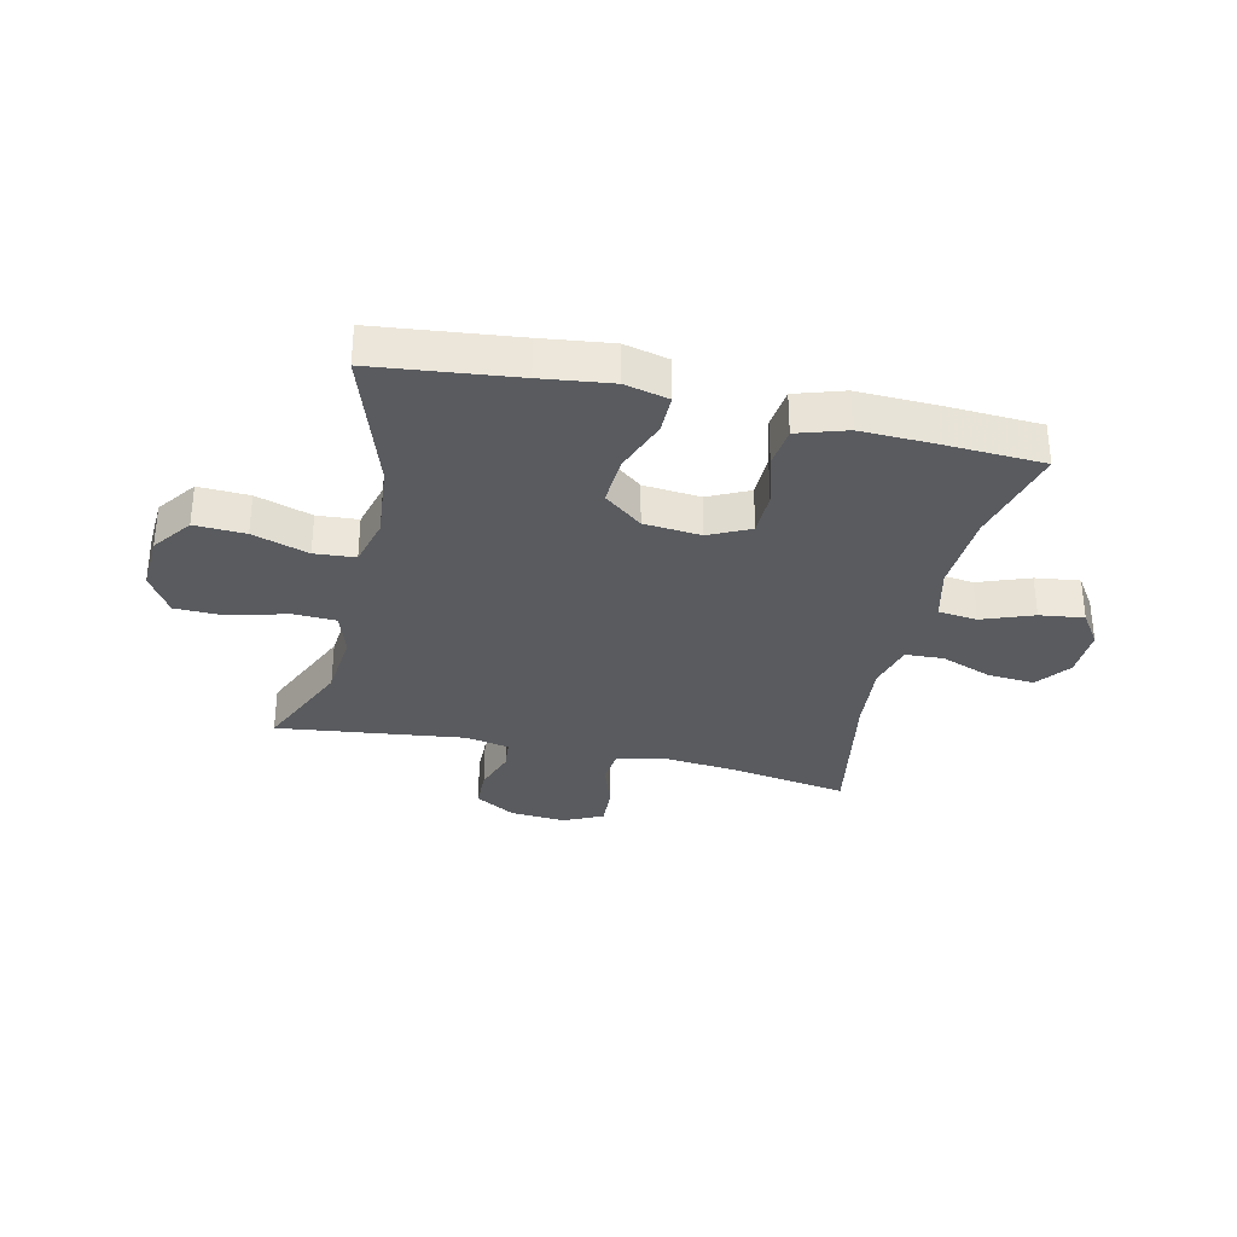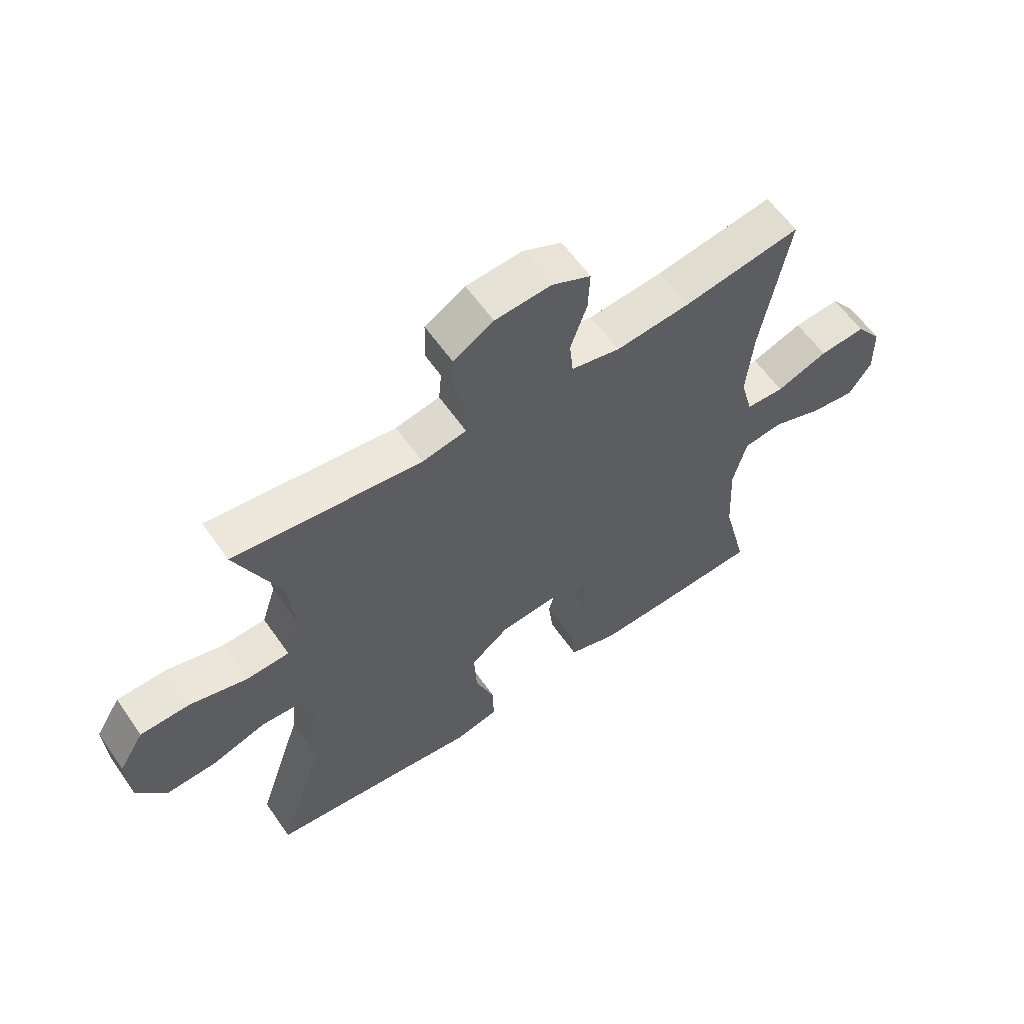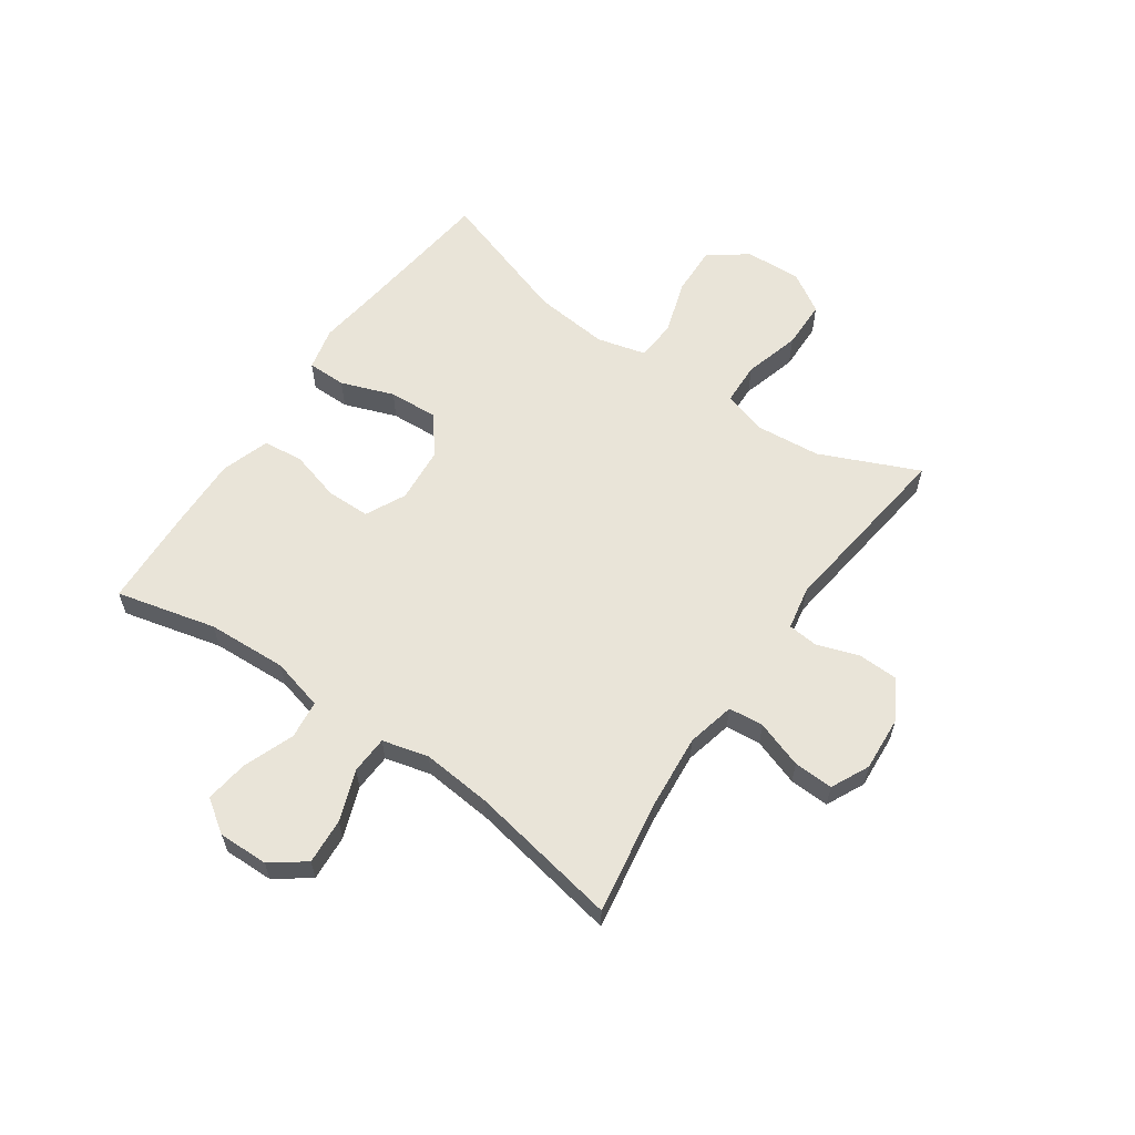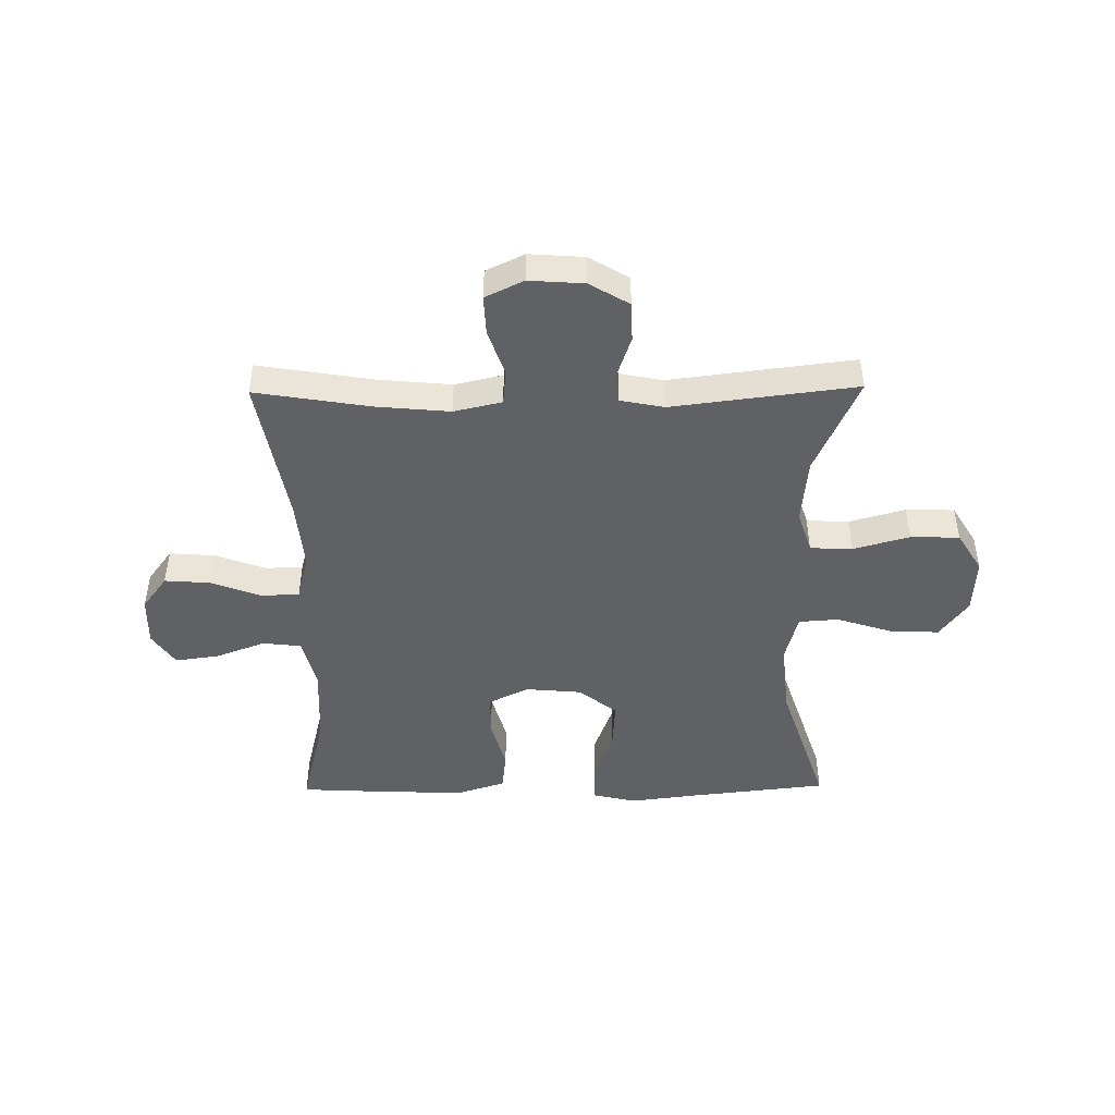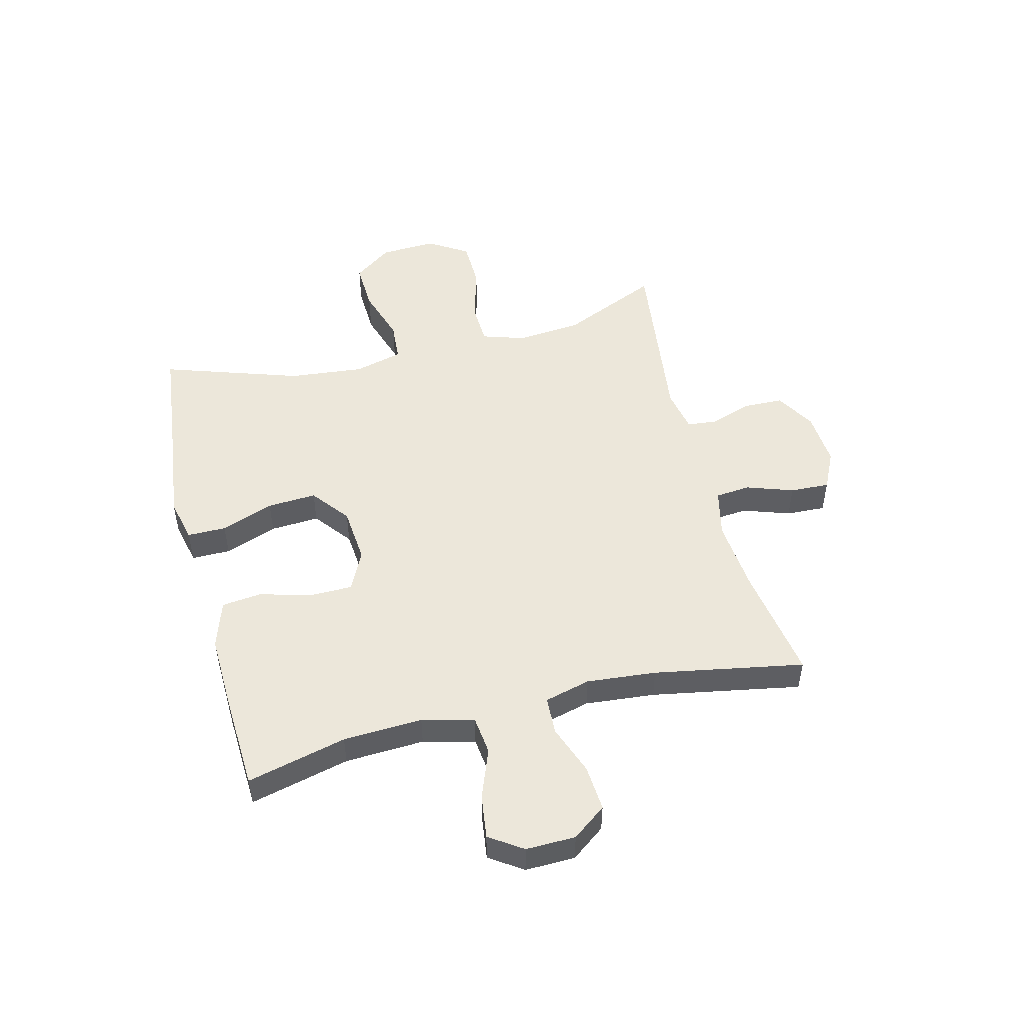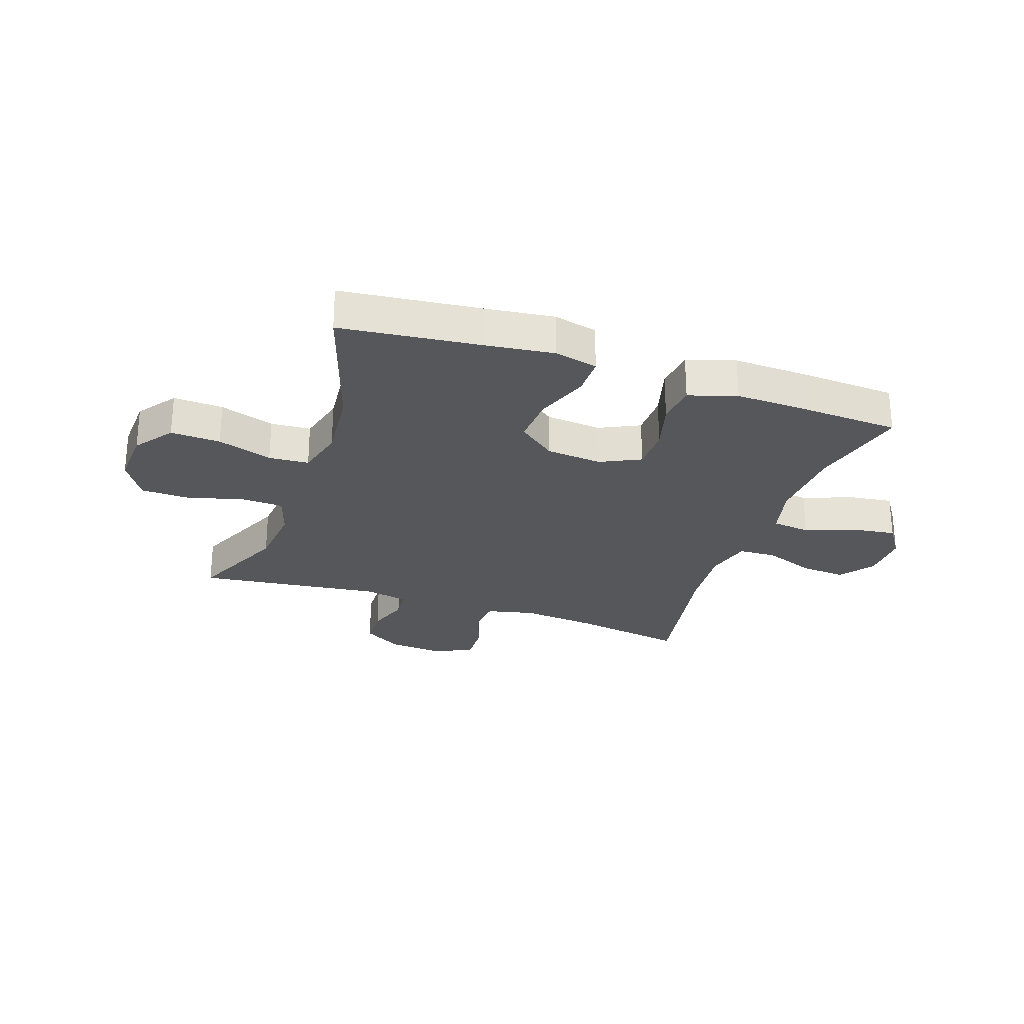
<metadata>
{"format":"obj","ext":"obj","renderer":"f3d","projection":"perspective","resolution":1024,"background":"white","views":[{"elev":-32.6,"azim":167.1,"up":"+Y"},{"elev":59.9,"azim":145.3,"up":"+Z"},{"elev":60.2,"azim":-55.1,"up":"+Y"},{"elev":-46.2,"azim":0.7,"up":"+Y"},{"elev":50.5,"azim":-104.0,"up":"+Y"},{"elev":-26.8,"azim":161.0,"up":"+Y"}]}
</metadata>
<code>
v 0.5 0.07 -0.5
v 0.258 0.07 -0.527
v 0.138 0.07 -0.542
v 0.062 0.07 -0.524
v 0.062 0.07 -0.456
v 0.096 0.07 -0.364
v 0.101 0.07 -0.278
v 0.035 0.07 -0.226
v -0.063 0.07 -0.217
v -0.133 0.07 -0.251
v -0.134 0.07 -0.327
v -0.109 0.07 -0.416
v -0.117 0.07 -0.486
v -0.201 0.07 -0.513
v -0.328 0.07 -0.509
v -0.5 0.07 -0.5
v -0.457 0.07 -0.326
v -0.45 0.07 -0.187
v -0.473 0.07 -0.096
v -0.54 0.07 -0.088
v -0.628 0.07 -0.121
v -0.704 0.07 -0.131
v -0.743 0.07 -0.073
v -0.741 0.07 0.014
v -0.697 0.07 0.073
v -0.617 0.07 0.067
v -0.529 0.07 0.034
v -0.463 0.07 0.037
v -0.442 0.07 0.117
v -0.453 0.07 0.239
v -0.5 0.07 0.5
v -0.299 0.07 0.467
v -0.171 0.07 0.455
v -0.087 0.07 0.474
v -0.081 0.07 0.535
v -0.109 0.07 0.617
v -0.112 0.07 0.686
v -0.045 0.07 0.718
v 0.051 0.07 0.711
v 0.12 0.07 0.67
v 0.122 0.07 0.601
v 0.097 0.07 0.528
v 0.102 0.07 0.475
v 0.178 0.07 0.46
v 0.5 0.07 0.5
v 0.424 0.07 0.329
v 0.413 0.07 0.214
v 0.437 0.07 0.139
v 0.511 0.07 0.136
v 0.609 0.07 0.163
v 0.694 0.07 0.161
v 0.737 0.07 0.091
v 0.732 0.07 -0.007
v 0.683 0.07 -0.074
v 0.596 0.07 -0.07
v 0.5 0.07 -0.039
v 0.43 0.07 -0.044
v 0.408 0.07 -0.129
v 0.421 0.07 -0.26
v 0.5 0 -0.5
v 0.258 0 -0.527
v 0.138 0 -0.542
v 0.062 0 -0.524
v 0.062 0 -0.456
v 0.096 0 -0.364
v 0.101 0 -0.278
v 0.035 0 -0.226
v -0.063 0 -0.217
v -0.133 0 -0.251
v -0.134 0 -0.327
v -0.109 0 -0.416
v -0.117 0 -0.486
v -0.201 0 -0.513
v -0.328 0 -0.509
v -0.5 0 -0.5
v -0.457 0 -0.326
v -0.45 0 -0.187
v -0.473 0 -0.096
v -0.54 0 -0.088
v -0.628 0 -0.121
v -0.704 0 -0.131
v -0.743 0 -0.073
v -0.741 0 0.014
v -0.697 0 0.073
v -0.617 0 0.067
v -0.529 0 0.034
v -0.463 0 0.037
v -0.442 0 0.117
v -0.453 0 0.239
v -0.5 0 0.5
v -0.299 0 0.467
v -0.171 0 0.455
v -0.087 0 0.474
v -0.081 0 0.535
v -0.109 0 0.617
v -0.112 0 0.686
v -0.045 0 0.718
v 0.051 0 0.711
v 0.12 0 0.67
v 0.122 0 0.601
v 0.097 0 0.528
v 0.102 0 0.475
v 0.178 0 0.46
v 0.5 0 0.5
v 0.424 0 0.329
v 0.413 0 0.214
v 0.437 0 0.139
v 0.511 0 0.136
v 0.609 0 0.163
v 0.694 0 0.161
v 0.737 0 0.091
v 0.732 0 -0.007
v 0.683 0 -0.074
v 0.596 0 -0.07
v 0.5 0 -0.039
v 0.43 0 -0.044
v 0.408 0 -0.129
v 0.421 0 -0.26
f 54 55 56
f 53 54 56
f 52 53 56
f 51 52 56
f 50 51 56
f 49 50 56
f 48 49 56 57
f 47 48 57 58
f 44 45 46
f 43 44 46 47
f 40 41 42
f 39 40 42
f 38 39 42
f 37 38 42
f 36 37 42
f 35 36 42
f 34 35 42 43
f 43 47 58
f 34 43 58
f 33 34 58
f 30 31 32
f 33 58 59
f 32 33 59
f 30 32 59
f 29 30 59
f 25 26 27
f 24 25 27
f 23 24 27
f 22 23 27
f 21 22 27
f 20 21 27
f 19 20 27 28
f 15 16 17
f 14 15 17
f 13 14 17
f 12 13 17
f 11 12 17
f 10 11 17 18
f 19 28 29
f 18 19 29
f 10 18 29
f 9 10 29
f 4 5 6
f 3 4 6
f 2 3 6
f 2 6 7
f 1 2 7
f 59 1 7 8
f 8 9 29 59
f 115 114 113
f 115 113 112
f 115 112 111
f 115 111 110
f 115 110 109
f 115 109 108
f 116 115 108 107
f 117 116 107 106
f 105 104 103
f 106 105 103 102
f 101 100 99
f 101 99 98
f 101 98 97
f 101 97 96
f 101 96 95
f 101 95 94
f 102 101 94 93
f 117 106 102
f 117 102 93
f 117 93 92
f 91 90 89
f 118 117 92
f 118 92 91
f 118 91 89
f 118 89 88
f 86 85 84
f 86 84 83
f 86 83 82
f 86 82 81
f 86 81 80
f 86 80 79
f 87 86 79 78
f 76 75 74
f 76 74 73
f 76 73 72
f 76 72 71
f 76 71 70
f 77 76 70 69
f 88 87 78
f 88 78 77
f 88 77 69
f 88 69 68
f 65 64 63
f 65 63 62
f 65 62 61
f 66 65 61
f 66 61 60
f 67 66 60 118
f 118 88 68 67
f 1 60 61 2
f 2 61 62 3
f 3 62 63 4
f 4 63 64 5
f 5 64 65 6
f 6 65 66 7
f 7 66 67 8
f 8 67 68 9
f 9 68 69 10
f 10 69 70 11
f 11 70 71 12
f 12 71 72 13
f 13 72 73 14
f 14 73 74 15
f 15 74 75 16
f 16 75 76 17
f 17 76 77 18
f 18 77 78 19
f 19 78 79 20
f 20 79 80 21
f 21 80 81 22
f 22 81 82 23
f 23 82 83 24
f 24 83 84 25
f 25 84 85 26
f 26 85 86 27
f 27 86 87 28
f 28 87 88 29
f 29 88 89 30
f 30 89 90 31
f 31 90 91 32
f 32 91 92 33
f 33 92 93 34
f 34 93 94 35
f 35 94 95 36
f 36 95 96 37
f 37 96 97 38
f 38 97 98 39
f 39 98 99 40
f 40 99 100 41
f 41 100 101 42
f 42 101 102 43
f 43 102 103 44
f 44 103 104 45
f 45 104 105 46
f 46 105 106 47
f 47 106 107 48
f 48 107 108 49
f 49 108 109 50
f 50 109 110 51
f 51 110 111 52
f 52 111 112 53
f 53 112 113 54
f 54 113 114 55
f 55 114 115 56
f 56 115 116 57
f 57 116 117 58
f 58 117 118 59
f 59 118 60 1

</code>
